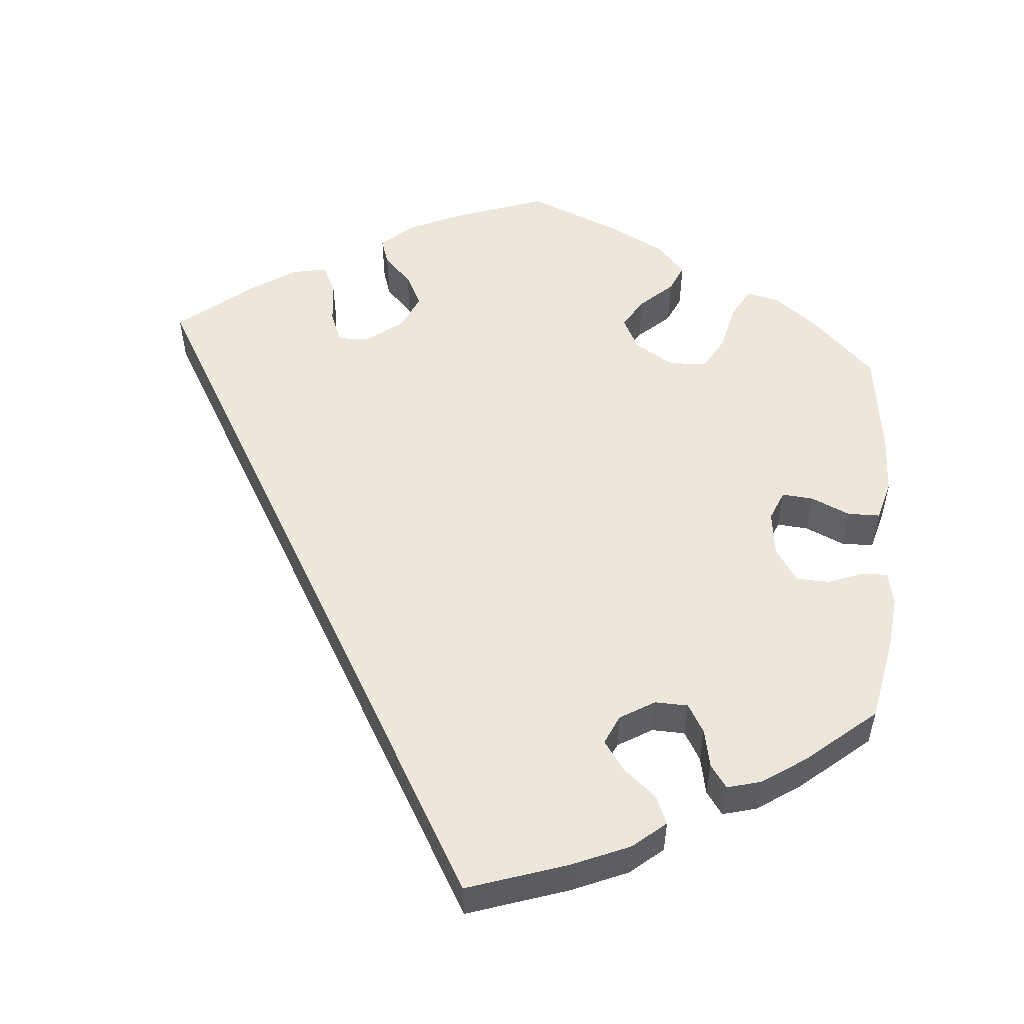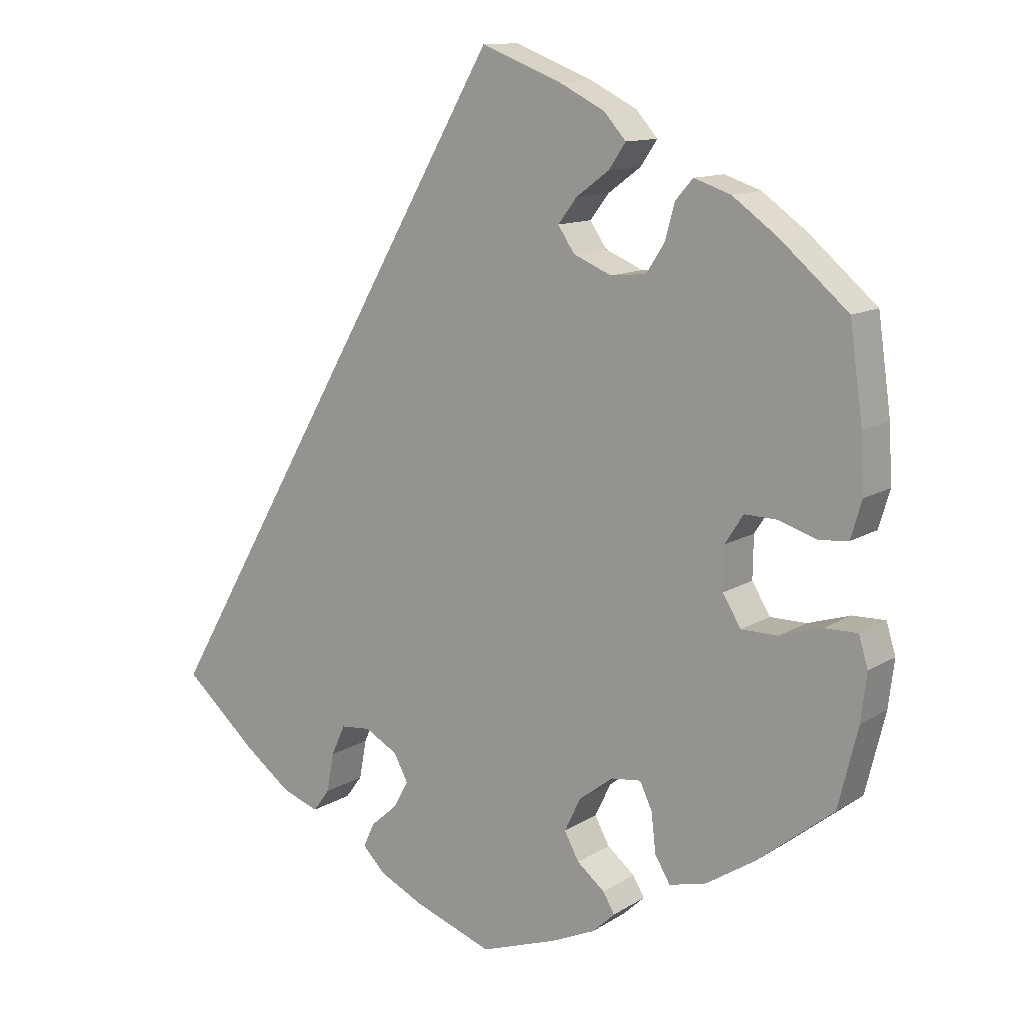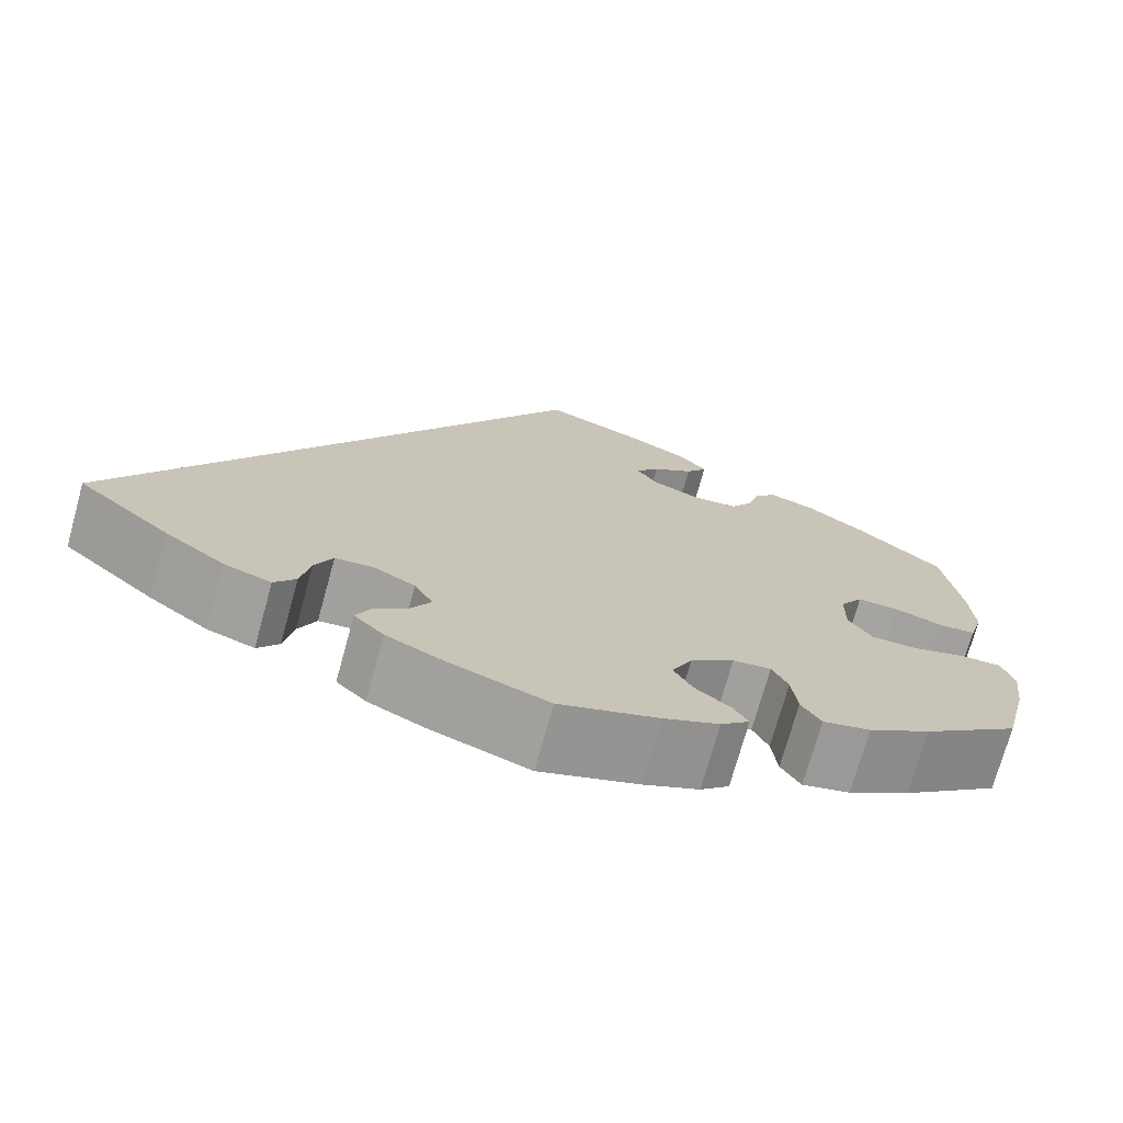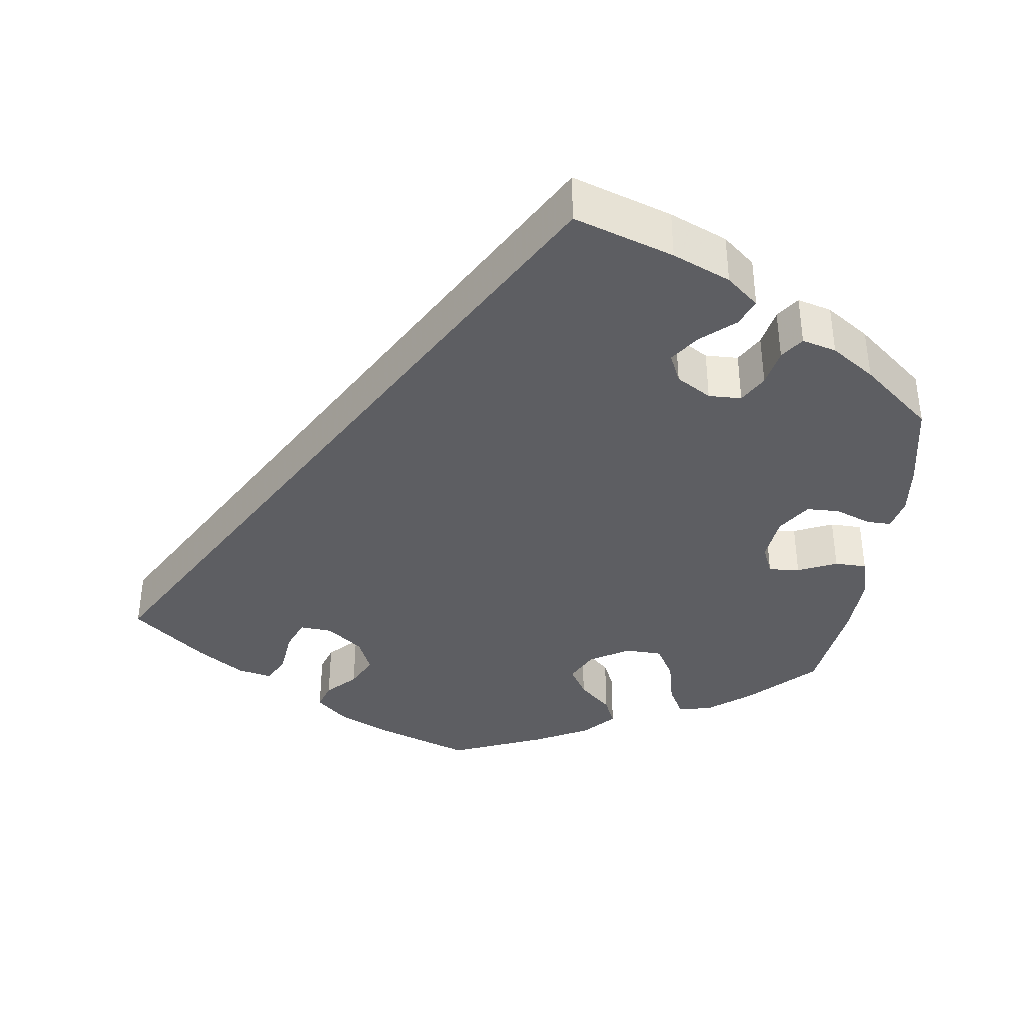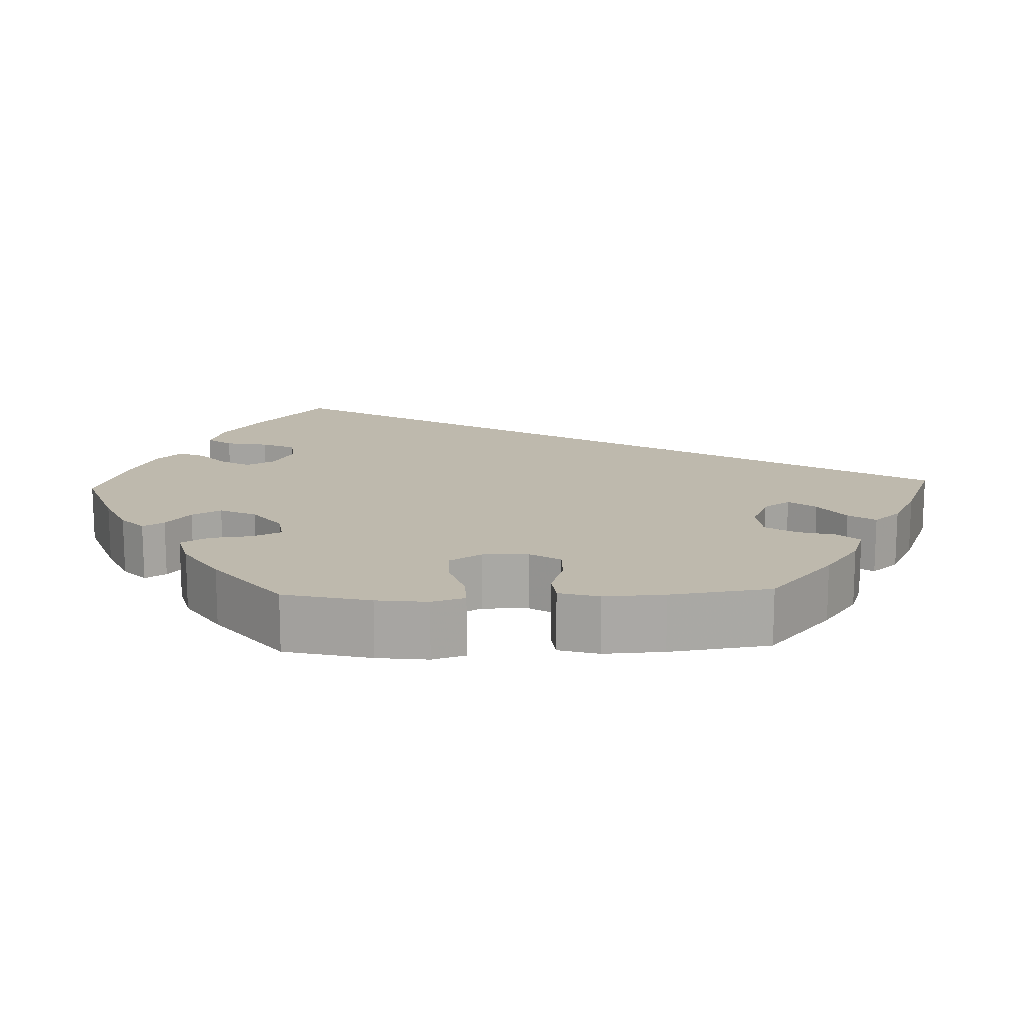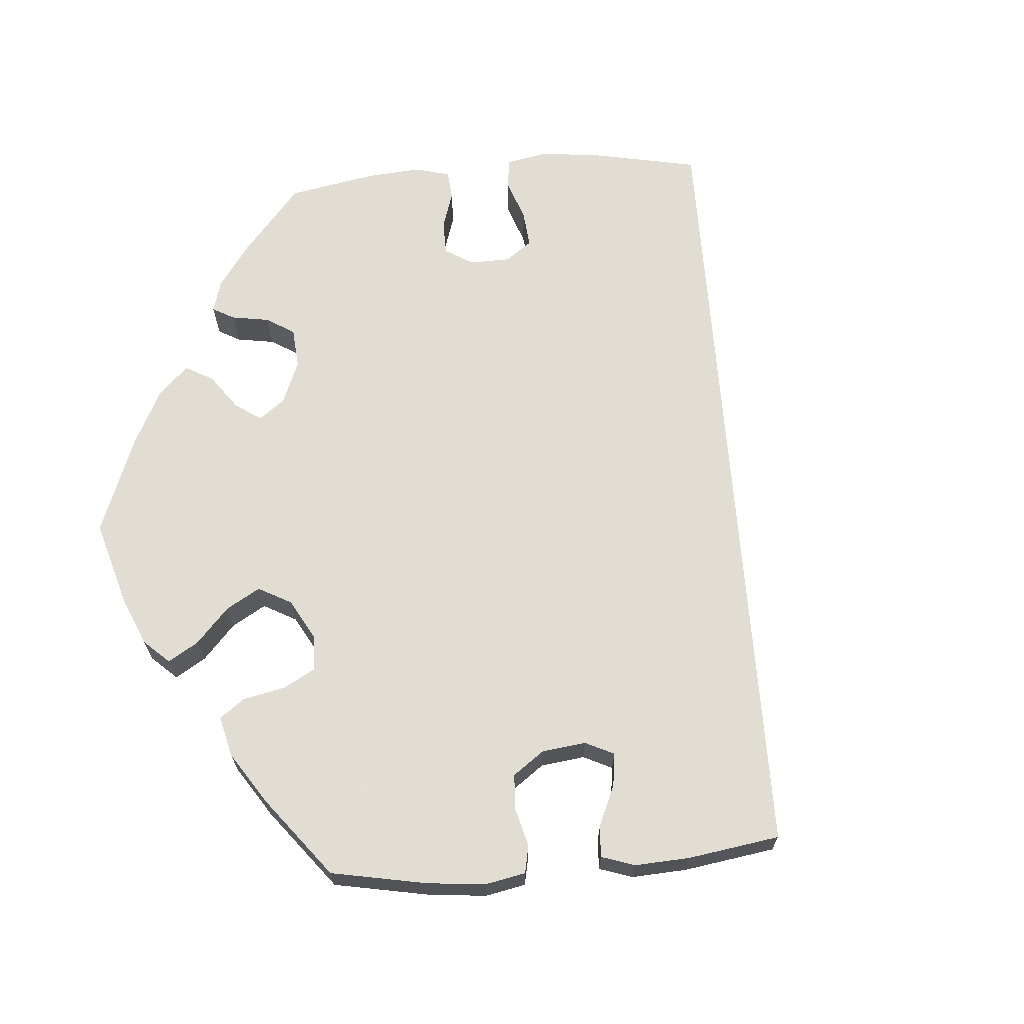
<metadata>
{"format":"obj","ext":"obj","renderer":"f3d","projection":"perspective","resolution":1024,"background":"white","views":[{"elev":53.8,"azim":124.9,"up":"+Y"},{"elev":12.1,"azim":-144.9,"up":"+Z"},{"elev":-73.0,"azim":164.5,"up":"+Z"},{"elev":-38.7,"azim":112.3,"up":"+Y"},{"elev":15.2,"azim":-92.2,"up":"+Y"},{"elev":68.1,"azim":-34.7,"up":"+Y"}]}
</metadata>
<code>
v -0.106 0.07 -0.541
v -0.166 0.07 -0.514
v -0.197 0.07 -0.485
v -0.181 0.07 -0.458
v -0.143 0.07 -0.427
v -0.123 0.07 -0.39
v -0.145 0.07 -0.344
v -0.192 0.07 -0.308
v -0.233 0.07 -0.303
v -0.25 0.07 -0.339
v -0.256 0.07 -0.393
v -0.277 0.07 -0.428
v -0.328 0.07 -0.415
v -0.395 0.07 -0.372
v -0.5 0.07 -0.289
v -0.527 0.07 -0.179
v -0.535 0.07 -0.114
v -0.522 0.07 -0.072
v -0.477 0.07 -0.073
v -0.419 0.07 -0.091
v -0.369 0.07 -0.091
v -0.344 0.07 -0.05
v -0.345 0.07 0.008
v -0.37 0.07 0.047
v -0.415 0.07 0.046
v -0.468 0.07 0.029
v -0.507 0.07 0.033
v -0.522 0.07 0.084
v -0.518 0.07 0.161
v -0.5 0.07 0.289
v -0.406 0.07 0.37
v -0.345 0.07 0.414
v -0.295 0.07 0.431
v -0.271 0.07 0.404
v -0.258 0.07 0.356
v -0.233 0.07 0.317
v -0.184 0.07 0.312
v -0.132 0.07 0.334
v -0.109 0.07 0.368
v -0.135 0.07 0.402
v -0.18 0.07 0.435
v -0.203 0.07 0.469
v -0.173 0.07 0.503
v -0.11 0.07 0.535
v 0 0.07 0.578
v 0.501 0.07 -0.289
v 0.4 0.07 -0.378
v 0.336 0.07 -0.426
v 0.285 0.07 -0.444
v 0.262 0.07 -0.413
v 0.252 0.07 -0.359
v 0.233 0.07 -0.317
v 0.192 0.07 -0.313
v 0.147 0.07 -0.338
v 0.127 0.07 -0.375
v 0.148 0.07 -0.412
v 0.185 0.07 -0.445
v 0.2 0.07 -0.478
v 0.168 0.07 -0.51
v 0.108 0.07 -0.539
v 0 0.07 -0.578
v -0.106 0 -0.541
v -0.166 0 -0.514
v -0.197 0 -0.485
v -0.181 0 -0.458
v -0.143 0 -0.427
v -0.123 0 -0.39
v -0.145 0 -0.344
v -0.192 0 -0.308
v -0.233 0 -0.303
v -0.25 0 -0.339
v -0.256 0 -0.393
v -0.277 0 -0.428
v -0.328 0 -0.415
v -0.395 0 -0.372
v -0.5 0 -0.289
v -0.527 0 -0.179
v -0.535 0 -0.114
v -0.522 0 -0.072
v -0.477 0 -0.073
v -0.419 0 -0.091
v -0.369 0 -0.091
v -0.344 0 -0.05
v -0.345 0 0.008
v -0.37 0 0.047
v -0.415 0 0.046
v -0.468 0 0.029
v -0.507 0 0.033
v -0.522 0 0.084
v -0.518 0 0.161
v -0.5 0 0.289
v -0.406 0 0.37
v -0.345 0 0.414
v -0.295 0 0.431
v -0.271 0 0.404
v -0.258 0 0.356
v -0.233 0 0.317
v -0.184 0 0.312
v -0.132 0 0.334
v -0.109 0 0.368
v -0.135 0 0.402
v -0.18 0 0.435
v -0.203 0 0.469
v -0.173 0 0.503
v -0.11 0 0.535
v 0 0 0.578
v 0.501 0 -0.289
v 0.4 0 -0.378
v 0.336 0 -0.426
v 0.285 0 -0.444
v 0.262 0 -0.413
v 0.252 0 -0.359
v 0.233 0 -0.317
v 0.192 0 -0.313
v 0.147 0 -0.338
v 0.127 0 -0.375
v 0.148 0 -0.412
v 0.185 0 -0.445
v 0.2 0 -0.478
v 0.168 0 -0.51
v 0.108 0 -0.539
v 0 0 -0.578
f 56 57 58 59
f 55 56 59 60
f 48 49 50 51
f 48 51 52
f 47 48 52
f 46 47 52
f 45 46 52 53
f 40 41 42 43
f 39 40 43 44
f 32 33 34 35
f 32 35 36
f 31 32 36
f 30 31 36
f 29 30 36 37
f 25 26 27 28
f 24 25 28 29
f 17 18 19 20
f 17 20 21
f 16 17 21
f 15 16 21
f 14 15 21
f 13 14 21 22
f 10 11 12 13
f 9 10 13 22
f 2 3 4 5
f 2 5 6
f 1 2 6
f 55 60 61 1
f 44 45 53 54
f 39 44 54 55
f 38 39 55 1
f 24 29 37 38
f 23 24 38
f 8 9 22 23
f 7 8 23 38
f 6 7 38
f 1 6 38
f 120 119 118 117
f 121 120 117 116
f 112 111 110 109
f 113 112 109
f 113 109 108
f 113 108 107
f 114 113 107 106
f 104 103 102 101
f 105 104 101 100
f 96 95 94 93
f 97 96 93
f 97 93 92
f 97 92 91
f 98 97 91 90
f 89 88 87 86
f 90 89 86 85
f 81 80 79 78
f 82 81 78
f 82 78 77
f 82 77 76
f 82 76 75
f 83 82 75 74
f 74 73 72 71
f 83 74 71 70
f 66 65 64 63
f 67 66 63
f 67 63 62
f 62 122 121 116
f 115 114 106 105
f 116 115 105 100
f 62 116 100 99
f 99 98 90 85
f 99 85 84
f 84 83 70 69
f 99 84 69 68
f 99 68 67
f 99 67 62
f 1 62 63 2
f 2 63 64 3
f 3 64 65 4
f 4 65 66 5
f 5 66 67 6
f 6 67 68 7
f 7 68 69 8
f 8 69 70 9
f 9 70 71 10
f 10 71 72 11
f 11 72 73 12
f 12 73 74 13
f 13 74 75 14
f 14 75 76 15
f 15 76 77 16
f 16 77 78 17
f 17 78 79 18
f 18 79 80 19
f 19 80 81 20
f 20 81 82 21
f 21 82 83 22
f 22 83 84 23
f 23 84 85 24
f 24 85 86 25
f 25 86 87 26
f 26 87 88 27
f 27 88 89 28
f 28 89 90 29
f 29 90 91 30
f 30 91 92 31
f 31 92 93 32
f 32 93 94 33
f 33 94 95 34
f 34 95 96 35
f 35 96 97 36
f 36 97 98 37
f 37 98 99 38
f 38 99 100 39
f 39 100 101 40
f 40 101 102 41
f 41 102 103 42
f 42 103 104 43
f 43 104 105 44
f 44 105 106 45
f 45 106 107 46
f 46 107 108 47
f 47 108 109 48
f 48 109 110 49
f 49 110 111 50
f 50 111 112 51
f 51 112 113 52
f 52 113 114 53
f 53 114 115 54
f 54 115 116 55
f 55 116 117 56
f 56 117 118 57
f 57 118 119 58
f 58 119 120 59
f 59 120 121 60
f 60 121 122 61
f 61 122 62 1

</code>
